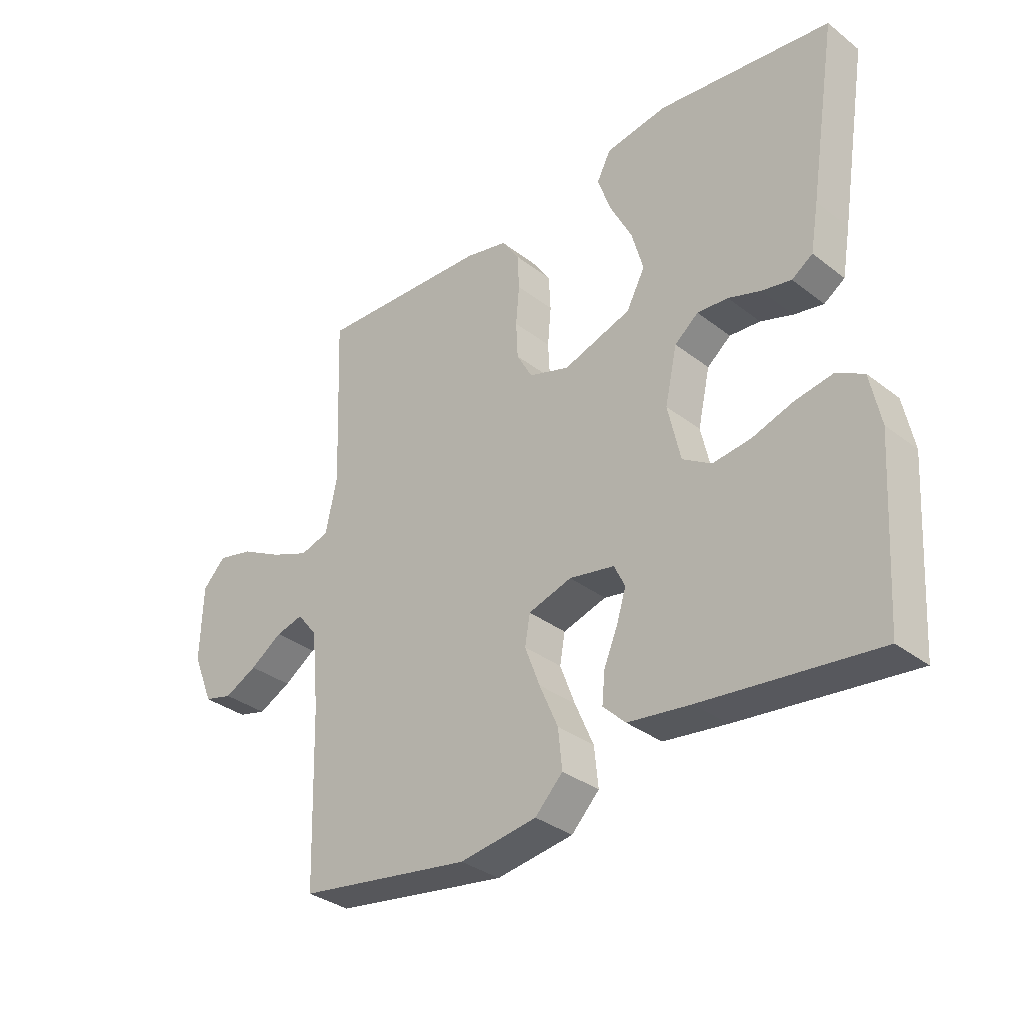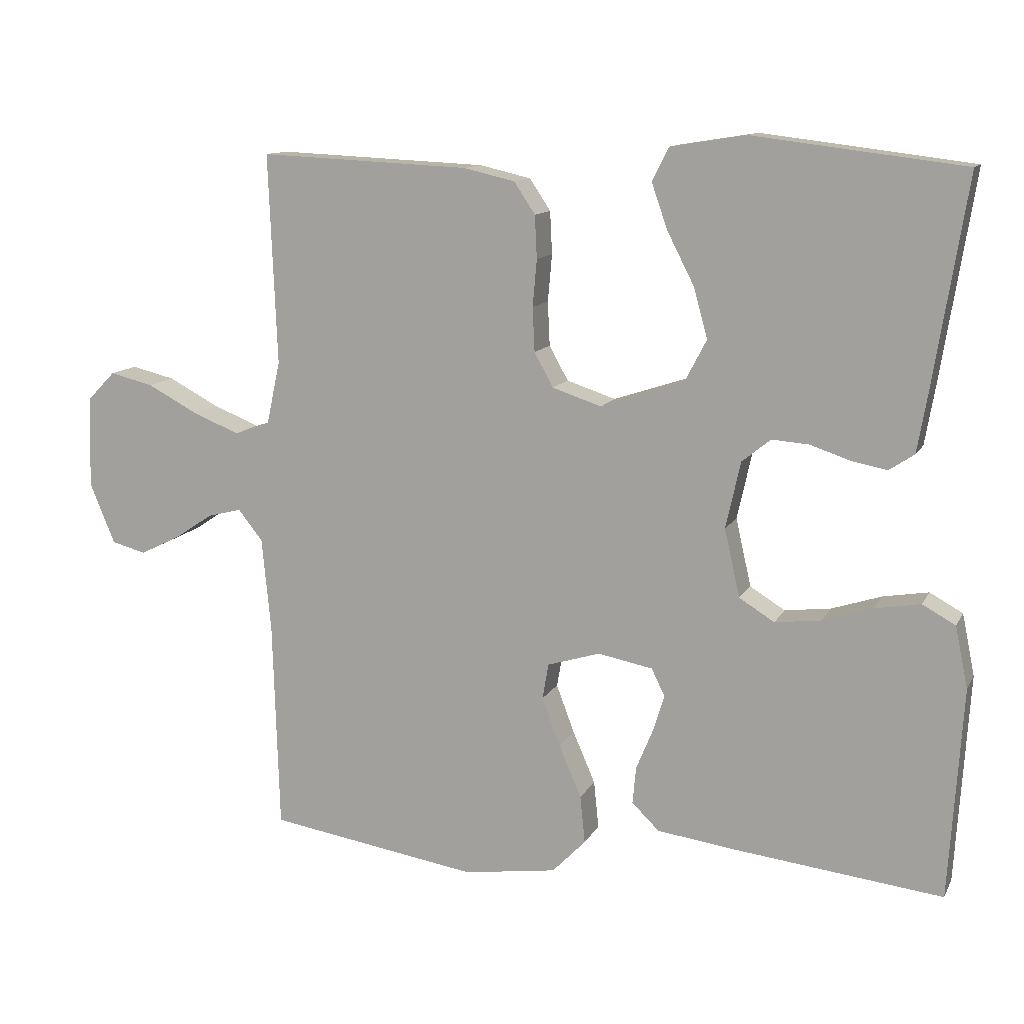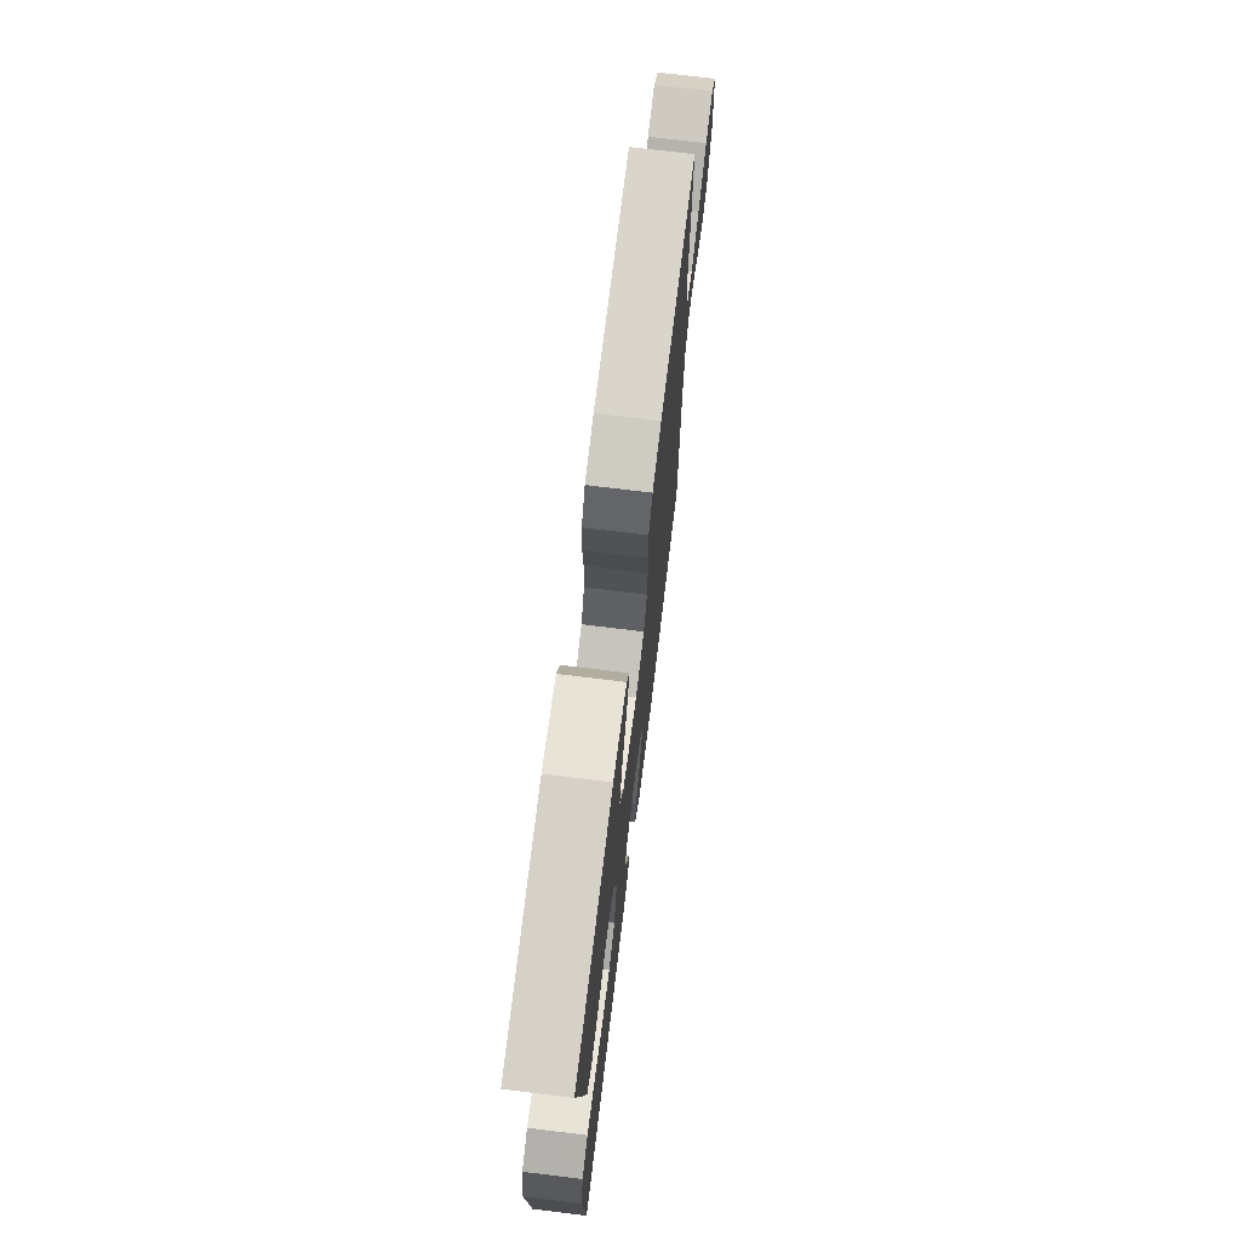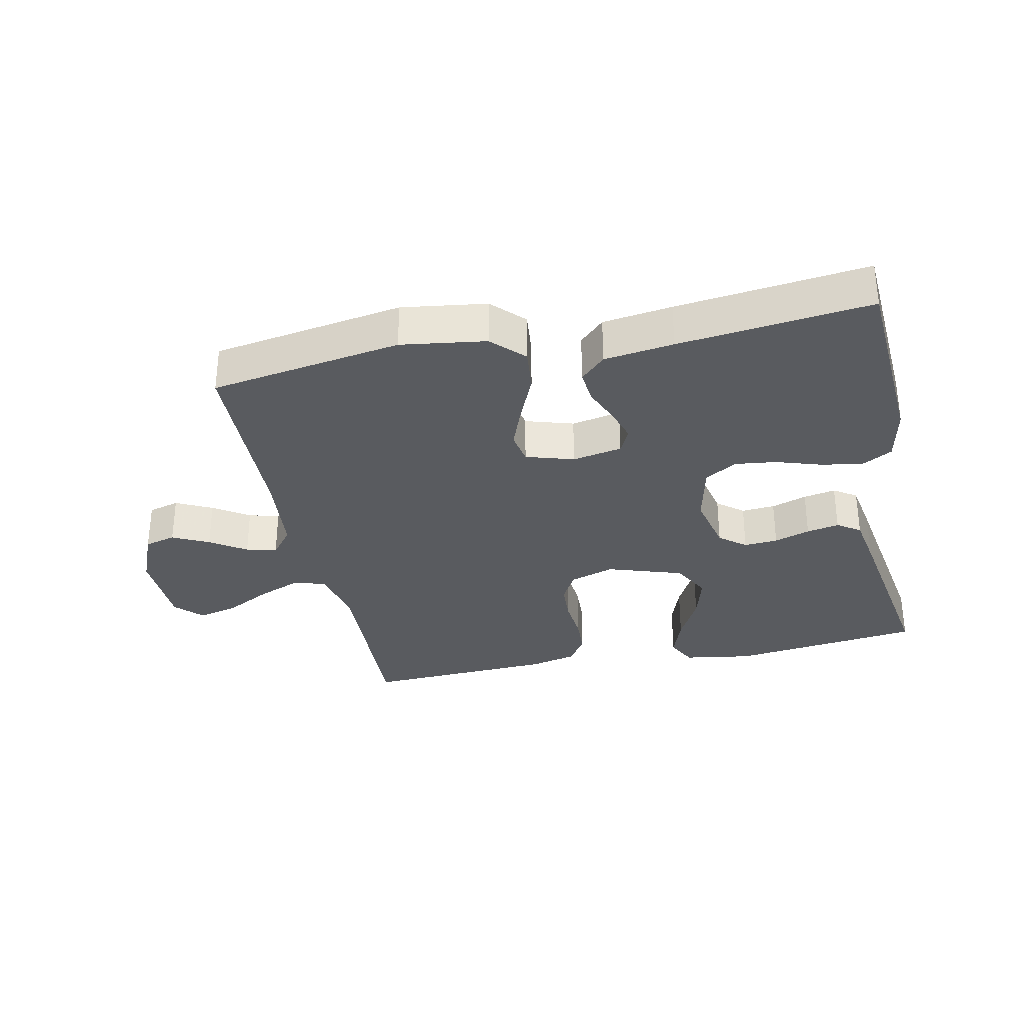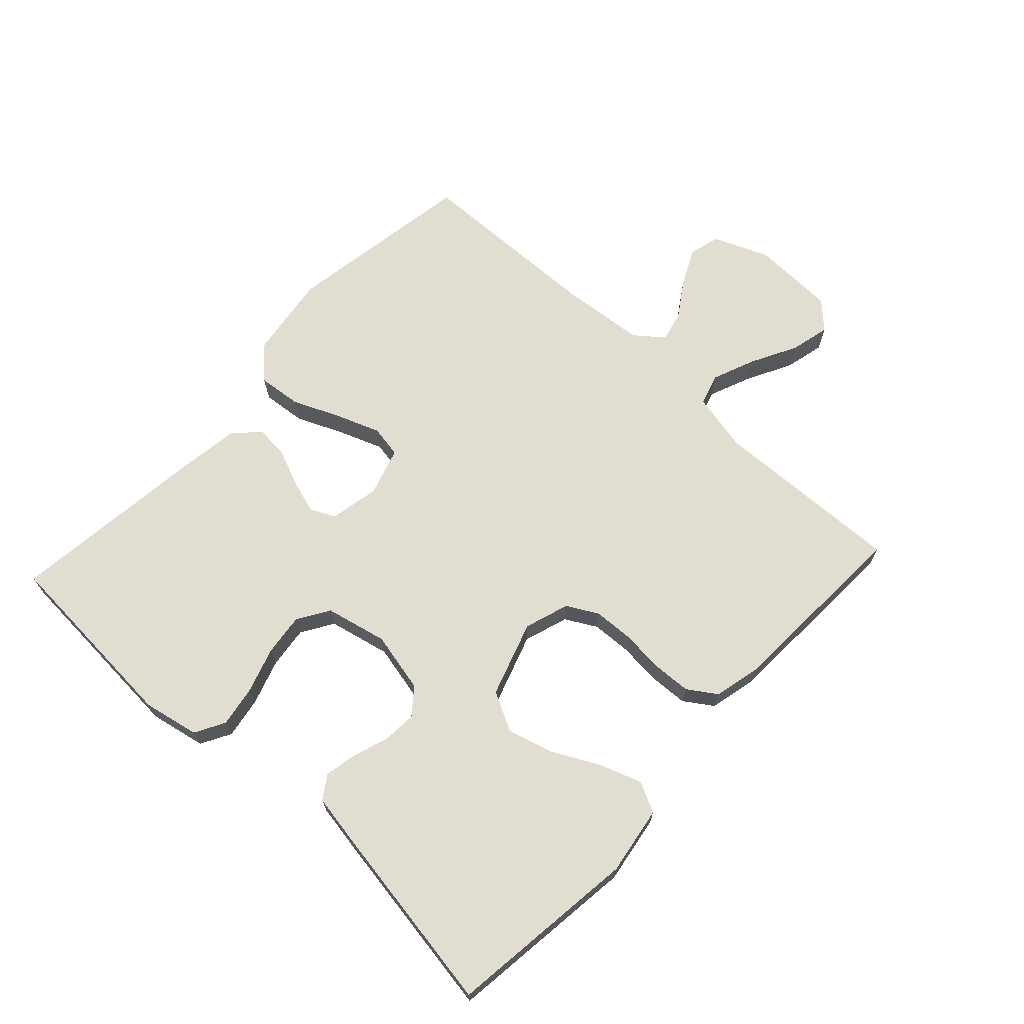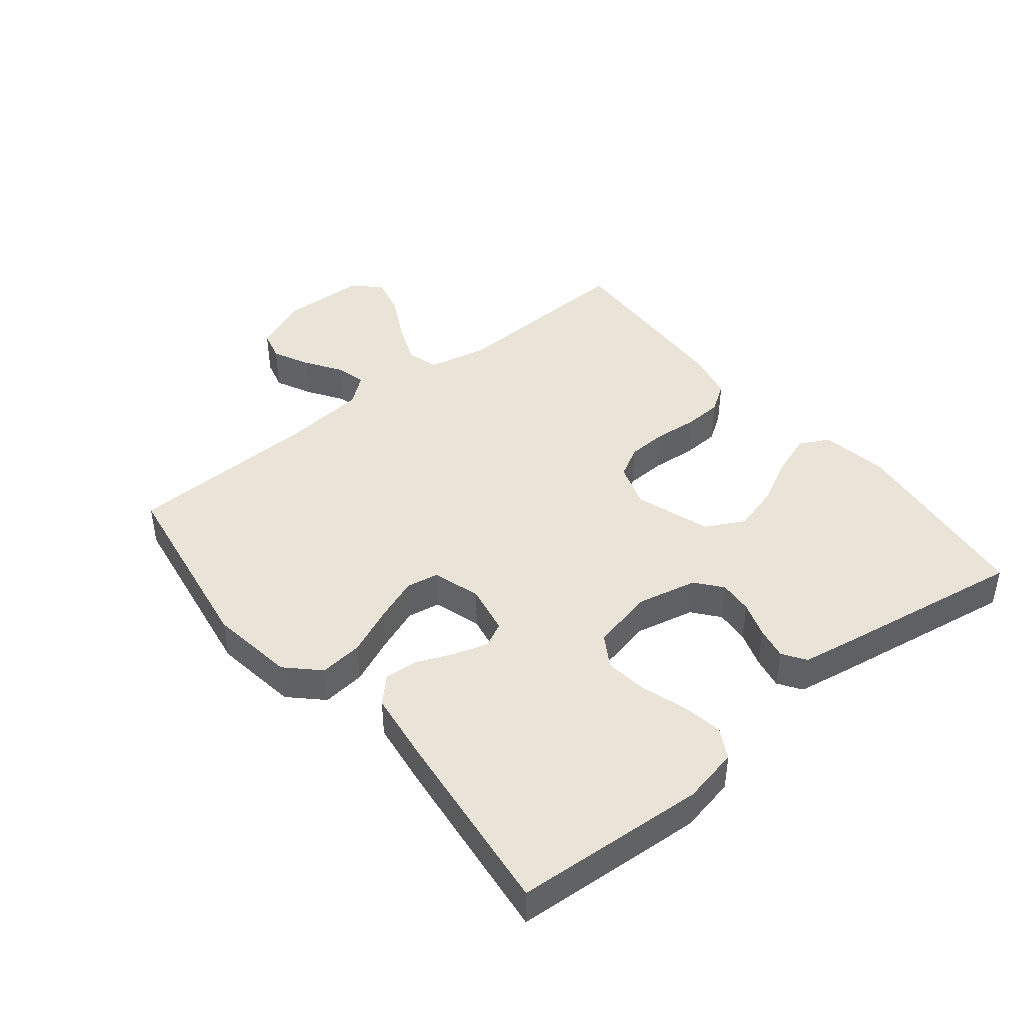
<metadata>
{"format":"obj","ext":"obj","renderer":"f3d","projection":"perspective","resolution":1024,"background":"white","views":[{"elev":-33.7,"azim":-136.3,"up":"+Z"},{"elev":11.9,"azim":-161.5,"up":"+Z"},{"elev":71.7,"azim":-83.0,"up":"+Z"},{"elev":-32.2,"azim":-168.1,"up":"+Y"},{"elev":68.4,"azim":-47.1,"up":"+Y"},{"elev":43.5,"azim":-129.0,"up":"+Y"}]}
</metadata>
<code>
v 0.5 0.07 0.5
v 0.488 0.07 0.2
v 0.508 0.07 0.107
v 0.558 0.07 0.092
v 0.625 0.07 0.119
v 0.697 0.07 0.157
v 0.759 0.07 0.172
v 0.799 0.07 0.131
v 0.803 0.07 0
v 0.767 0.07 -0.087
v 0.718 0.07 -0.1
v 0.661 0.07 -0.072
v 0.605 0.07 -0.035
v 0.557 0.07 -0.023
v 0.522 0.07 -0.067
v 0.509 0.07 -0.2
v 0.5 0.07 -0.5
v 0.2 0.07 -0.548
v 0.067 0.07 -0.529
v 0.019 0.07 -0.48
v 0.026 0.07 -0.412
v 0.058 0.07 -0.338
v 0.084 0.07 -0.269
v 0.075 0.07 -0.218
v 0 0.07 -0.195
v -0.078 0.07 -0.21
v -0.097 0.07 -0.249
v -0.081 0.07 -0.301
v -0.057 0.07 -0.359
v -0.052 0.07 -0.412
v -0.091 0.07 -0.45
v -0.2 0.07 -0.465
v -0.5 0.07 -0.5
v -0.519 0.07 -0.2
v -0.501 0.07 -0.112
v -0.454 0.07 -0.086
v -0.389 0.07 -0.097
v -0.318 0.07 -0.12
v -0.252 0.07 -0.128
v -0.202 0.07 -0.097
v -0.18 0.07 0
v -0.201 0.07 0.095
v -0.242 0.07 0.128
v -0.295 0.07 0.124
v -0.351 0.07 0.105
v -0.402 0.07 0.095
v -0.438 0.07 0.119
v -0.452 0.07 0.2
v -0.5 0.07 0.5
v -0.2 0.07 0.537
v -0.093 0.07 0.52
v -0.069 0.07 0.473
v -0.092 0.07 0.407
v -0.13 0.07 0.333
v -0.15 0.07 0.261
v -0.118 0.07 0.2
v 0 0.07 0.161
v 0.07 0.07 0.184
v 0.097 0.07 0.233
v 0.1 0.07 0.296
v 0.094 0.07 0.363
v 0.097 0.07 0.424
v 0.127 0.07 0.469
v 0.2 0.07 0.486
v 0.5 0 0.5
v 0.488 0 0.2
v 0.508 0 0.107
v 0.558 0 0.092
v 0.625 0 0.119
v 0.697 0 0.157
v 0.759 0 0.172
v 0.799 0 0.131
v 0.803 0 0
v 0.767 0 -0.087
v 0.718 0 -0.1
v 0.661 0 -0.072
v 0.605 0 -0.035
v 0.557 0 -0.023
v 0.522 0 -0.067
v 0.509 0 -0.2
v 0.5 0 -0.5
v 0.2 0 -0.548
v 0.067 0 -0.529
v 0.019 0 -0.48
v 0.026 0 -0.412
v 0.058 0 -0.338
v 0.084 0 -0.269
v 0.075 0 -0.218
v 0 0 -0.195
v -0.078 0 -0.21
v -0.097 0 -0.249
v -0.081 0 -0.301
v -0.057 0 -0.359
v -0.052 0 -0.412
v -0.091 0 -0.45
v -0.2 0 -0.465
v -0.5 0 -0.5
v -0.519 0 -0.2
v -0.501 0 -0.112
v -0.454 0 -0.086
v -0.389 0 -0.097
v -0.318 0 -0.12
v -0.252 0 -0.128
v -0.202 0 -0.097
v -0.18 0 0
v -0.201 0 0.095
v -0.242 0 0.128
v -0.295 0 0.124
v -0.351 0 0.105
v -0.402 0 0.095
v -0.438 0 0.119
v -0.452 0 0.2
v -0.5 0 0.5
v -0.2 0 0.537
v -0.093 0 0.52
v -0.069 0 0.473
v -0.092 0 0.407
v -0.13 0 0.333
v -0.15 0 0.261
v -0.118 0 0.2
v 0 0 0.161
v 0.07 0 0.184
v 0.097 0 0.233
v 0.1 0 0.296
v 0.094 0 0.363
v 0.097 0 0.424
v 0.127 0 0.469
v 0.2 0 0.486
f 63 64 1 2
f 60 61 62 63
f 59 60 63 2
f 58 59 2 3
f 57 58 3 4
f 51 52 53 54
f 51 54 55
f 50 51 55
f 49 50 55
f 48 49 55 56
f 44 45 46 47
f 43 44 47 48
f 35 36 37 38
f 35 38 39
f 34 35 39
f 33 34 39
f 32 33 39 40
f 28 29 30 31
f 27 28 31 32
f 19 20 21 22
f 19 22 23
f 16 17 18 19
f 15 16 19 23
f 14 15 23 24
f 10 11 12 13
f 8 9 10 13
f 8 13 14
f 5 6 7 8
f 4 5 8 14
f 57 4 14 24
f 43 48 56 57
f 42 43 57
f 41 42 57 24
f 27 32 40 41
f 26 27 41
f 25 26 41
f 24 25 41
f 66 65 128 127
f 127 126 125 124
f 66 127 124 123
f 67 66 123 122
f 68 67 122 121
f 118 117 116 115
f 119 118 115
f 119 115 114
f 119 114 113
f 120 119 113 112
f 111 110 109 108
f 112 111 108 107
f 102 101 100 99
f 103 102 99
f 103 99 98
f 103 98 97
f 104 103 97 96
f 95 94 93 92
f 96 95 92 91
f 86 85 84 83
f 87 86 83
f 83 82 81 80
f 87 83 80 79
f 88 87 79 78
f 77 76 75 74
f 77 74 73 72
f 78 77 72
f 72 71 70 69
f 78 72 69 68
f 88 78 68 121
f 121 120 112 107
f 121 107 106
f 88 121 106 105
f 105 104 96 91
f 105 91 90
f 105 90 89
f 105 89 88
f 1 65 66 2
f 2 66 67 3
f 3 67 68 4
f 4 68 69 5
f 5 69 70 6
f 6 70 71 7
f 7 71 72 8
f 8 72 73 9
f 9 73 74 10
f 10 74 75 11
f 11 75 76 12
f 12 76 77 13
f 13 77 78 14
f 14 78 79 15
f 15 79 80 16
f 16 80 81 17
f 17 81 82 18
f 18 82 83 19
f 19 83 84 20
f 20 84 85 21
f 21 85 86 22
f 22 86 87 23
f 23 87 88 24
f 24 88 89 25
f 25 89 90 26
f 26 90 91 27
f 27 91 92 28
f 28 92 93 29
f 29 93 94 30
f 30 94 95 31
f 31 95 96 32
f 32 96 97 33
f 33 97 98 34
f 34 98 99 35
f 35 99 100 36
f 36 100 101 37
f 37 101 102 38
f 38 102 103 39
f 39 103 104 40
f 40 104 105 41
f 41 105 106 42
f 42 106 107 43
f 43 107 108 44
f 44 108 109 45
f 45 109 110 46
f 46 110 111 47
f 47 111 112 48
f 48 112 113 49
f 49 113 114 50
f 50 114 115 51
f 51 115 116 52
f 52 116 117 53
f 53 117 118 54
f 54 118 119 55
f 55 119 120 56
f 56 120 121 57
f 57 121 122 58
f 58 122 123 59
f 59 123 124 60
f 60 124 125 61
f 61 125 126 62
f 62 126 127 63
f 63 127 128 64
f 64 128 65 1

</code>
